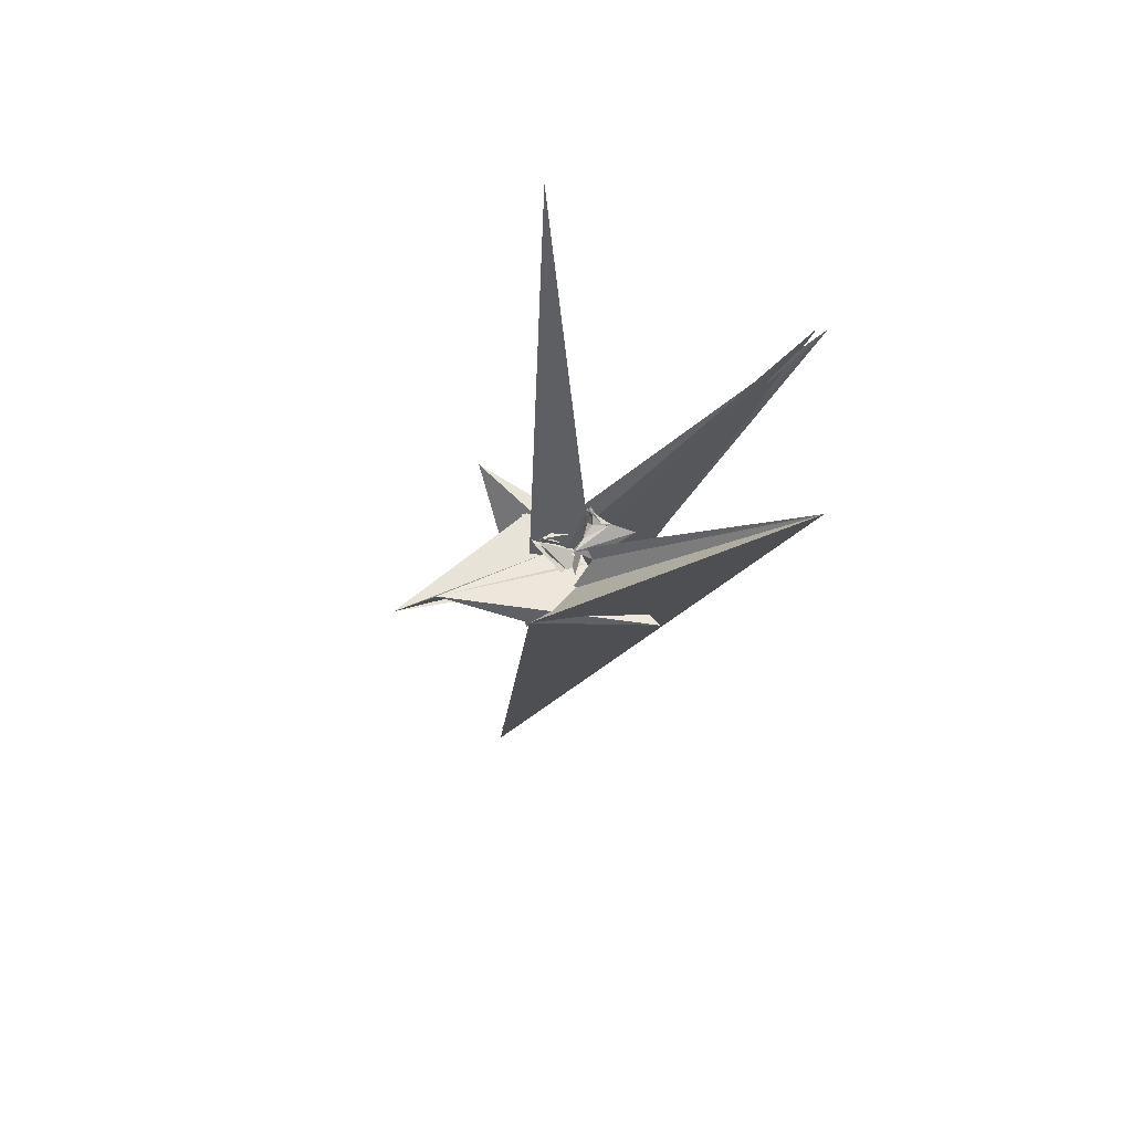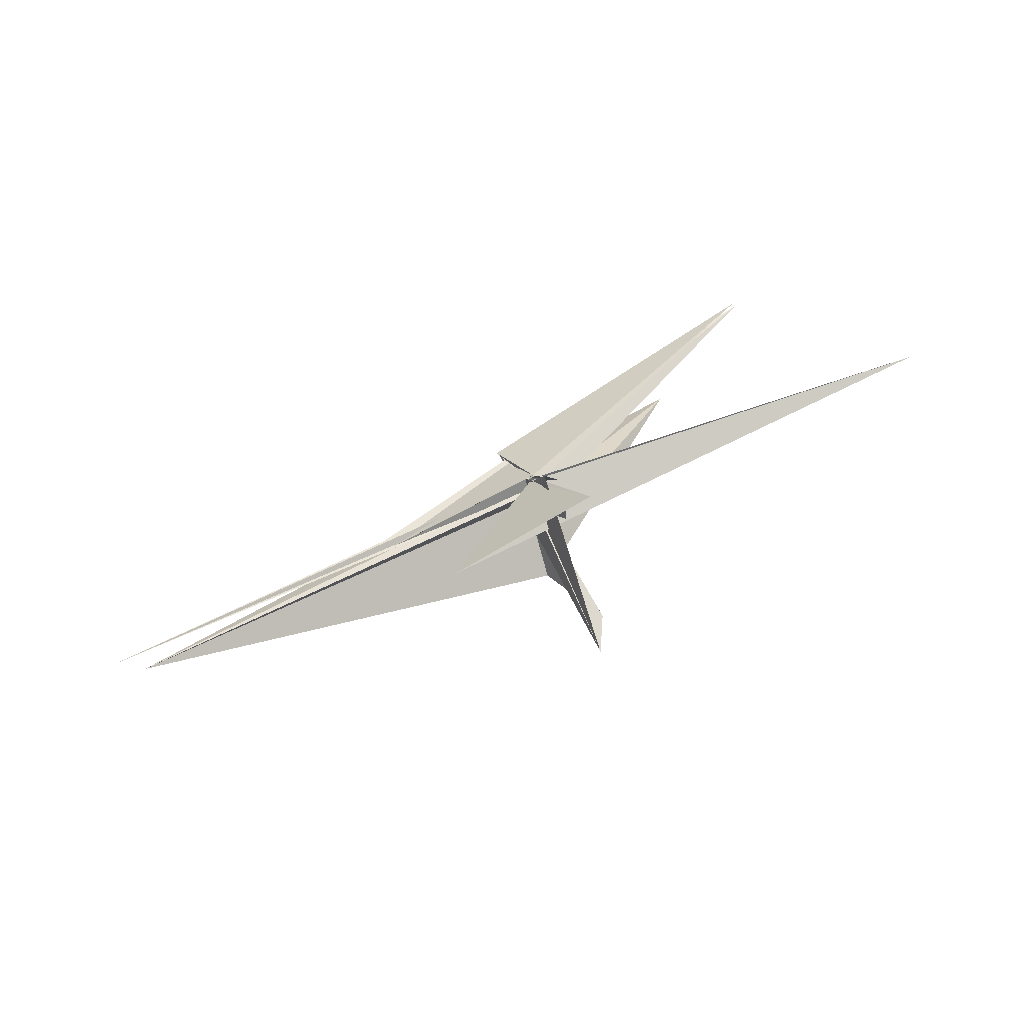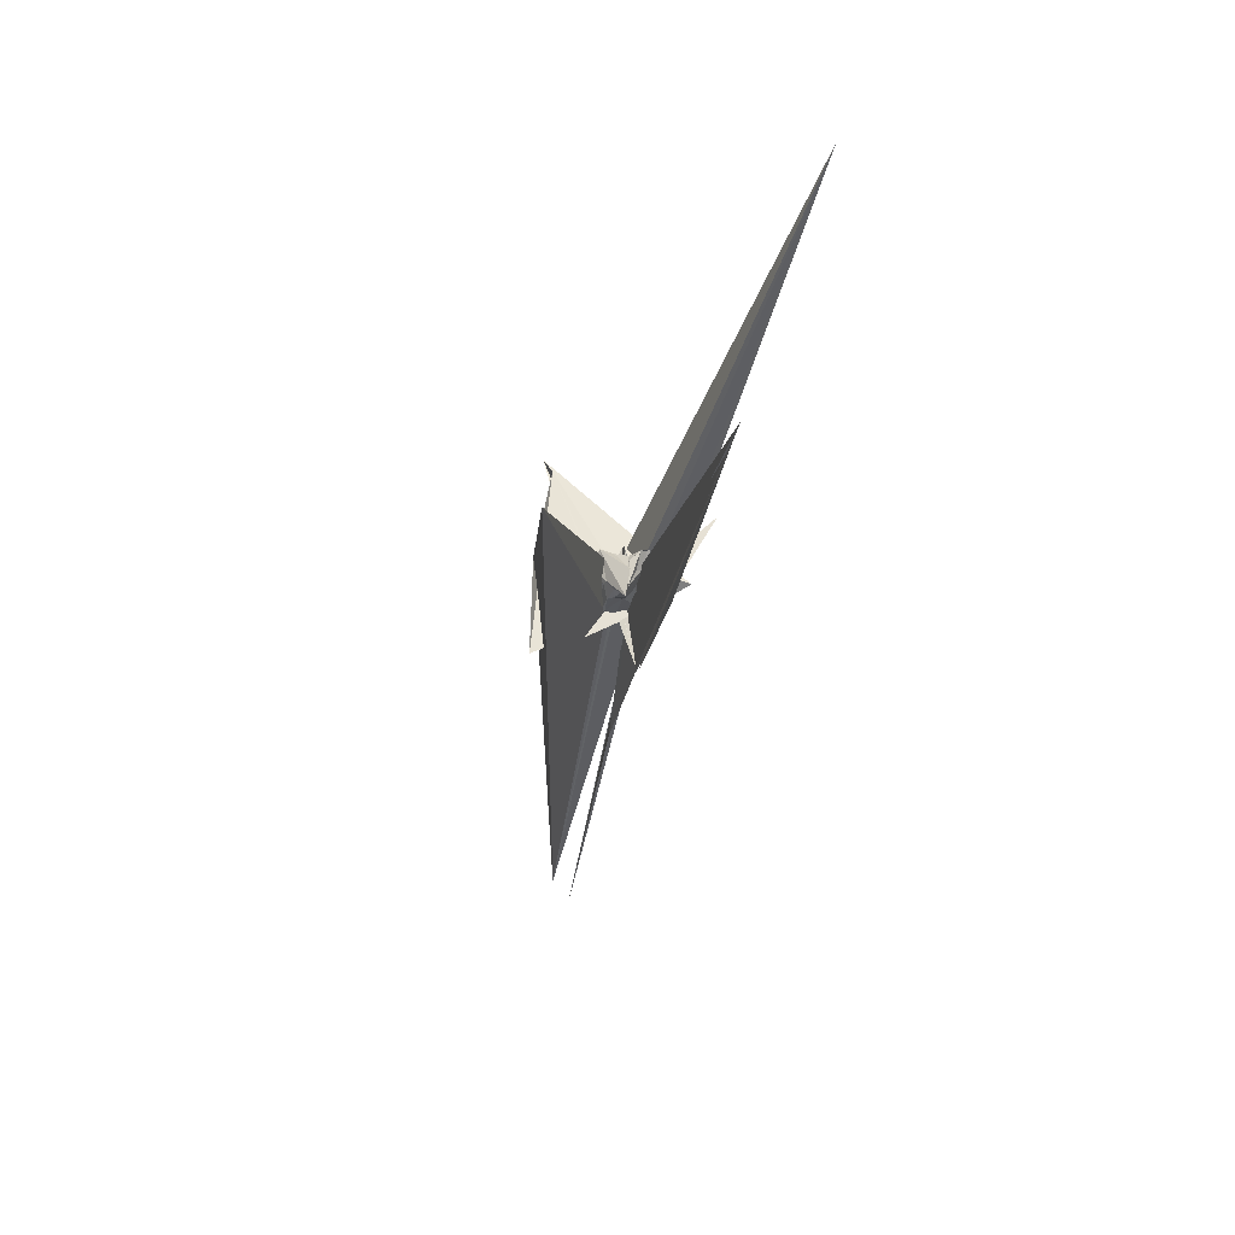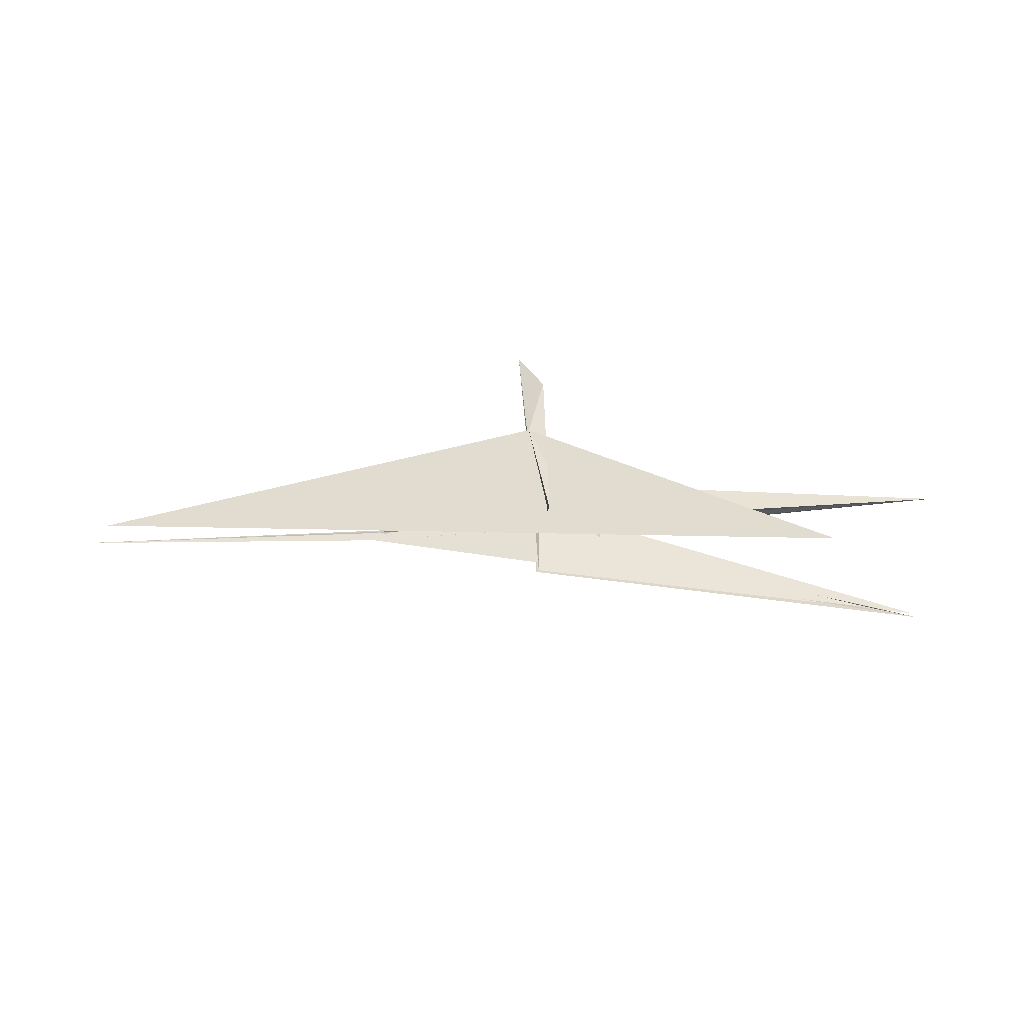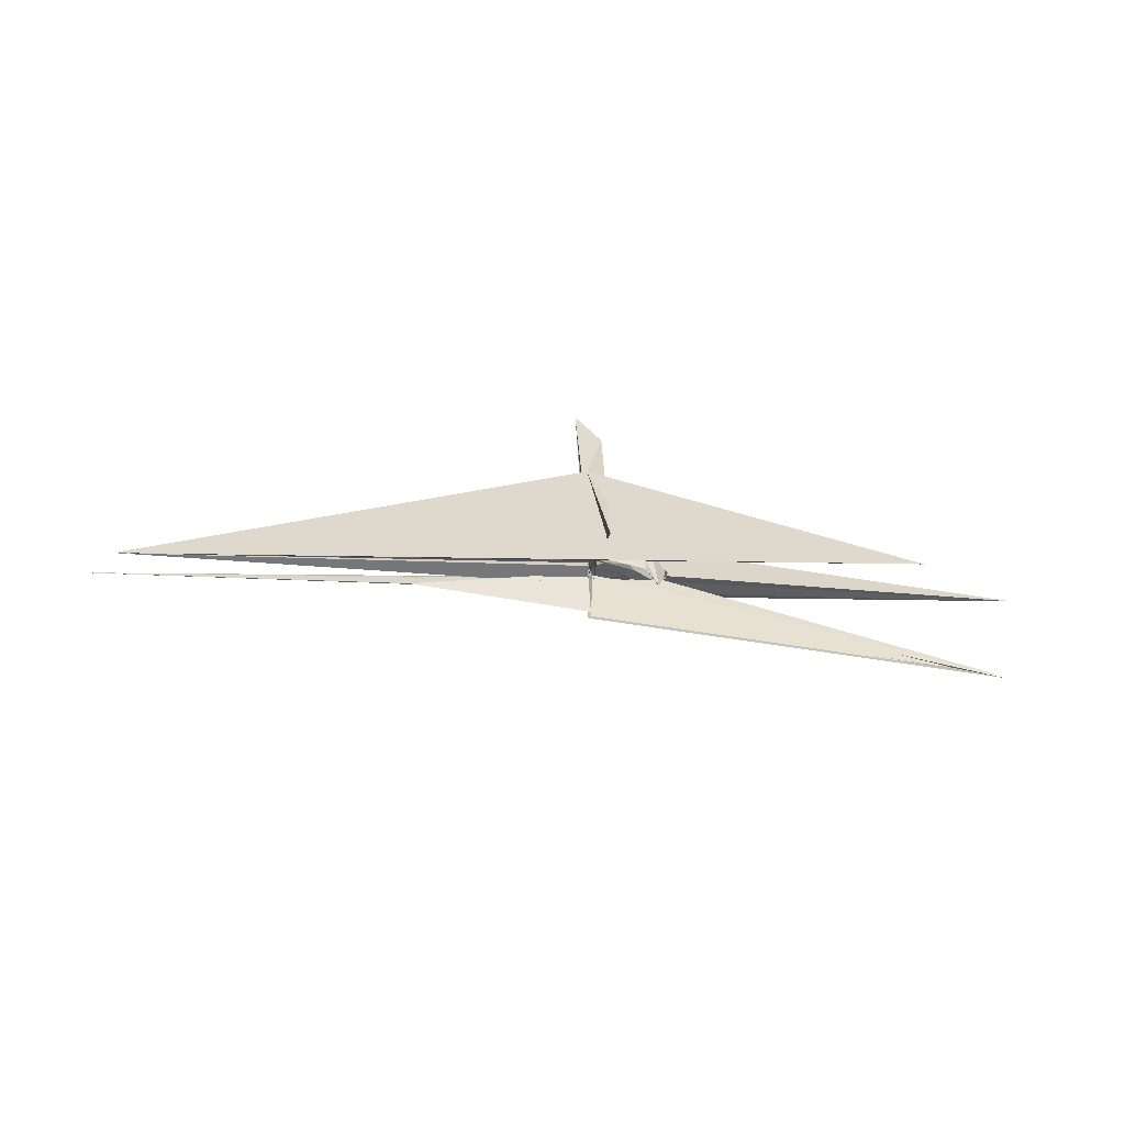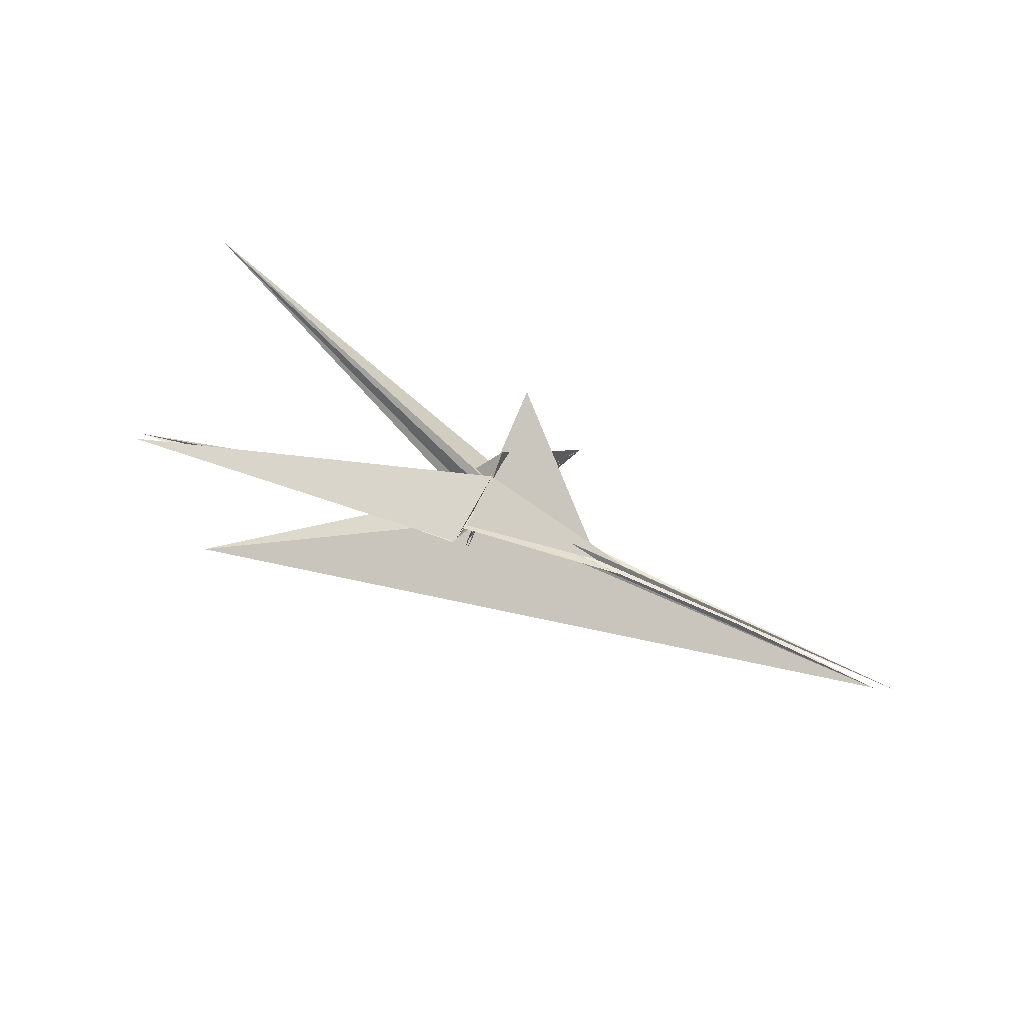
<metadata>
{"format":"obj","ext":"obj","renderer":"f3d","projection":"perspective","resolution":1024,"background":"white","views":[{"elev":-28.0,"azim":80.7,"up":"+Y"},{"elev":45.0,"azim":-29.6,"up":"+Y"},{"elev":-40.2,"azim":81.8,"up":"+Z"},{"elev":-47.5,"azim":4.2,"up":"+Z"},{"elev":-59.5,"azim":-0.2,"up":"+Z"},{"elev":51.5,"azim":-147.5,"up":"+Y"}]}
</metadata>
<code>
v -0.8413 -0.1432 -0.09082
v -3.337 -0.04524 0.06546
v -0.9869 -0.1778 -0.002206
v -1.002 -0.2422 0.007911
v -1.001 -0.2702 0.02978
v -0.9917 -0.1496 -0.08964
v -0.9119 -0.5056 -0.3623
v -0.9846 -0.3122 0.04241
v -0.7751 -0.2607 -0.02267
v -0.7289 -0.2514 0.06945
v -0.6538 -0.1348 -0.08786
v -0.6544 -0.1405 -0.04734
v -0.6349 -0.09354 -0.001124
v -0.6496 -0.06754 0.01339
v -0.6416 -0.05239 0.01278
v -0.7635 -0.06894 0.01077
v -0.677 -0.0642 0.02531
v -1.534 -0.2572 0.176
v -0.9252 0.2874 0.4986
v -0.9756 -0.3946 -0.282
v -0.998 -0.1071 -0.0297
v -1.002 -0.2143 0.01144
v -0.9951 0.001537 0.005629
v -0.9889 0.1763 0.1549
v -1.059 -0.4602 0.8638
v -0.934 -0.4289 0.6795
v -1.007 -0.4939 0.2371
v 0.382 -0.5981 -0.7718
v -0.767 -0.2144 0.04591
v -0.7126 -0.1924 0.03468
v -0.6744 -0.1365 -0.002705
v -0.6427 -0.09467 0.003465
v -0.6395 -0.06688 0.004358
v -0.6763 -0.05204 0.01877
v -0.7072 -0.04156 0.02472
v -0.7843 -0.03895 0.02634
v 1.097 0.3595 0.4942
v -1.002 0.03737 0.032
v -0.9774 0.06215 0.04819
v -0.9331 0.04192 0.291
v -0.9019 -0.131 0.235
v -1.001 -0.2799 0.03431
v -0.8354 -0.002321 0.07408
v -0.9807 -0.05167 -0.03398
v -1.003 -0.02561 -0.0216
v -0.9847 -0.153 -0.04167
v -3.202 -0.142 0.08379
v -0.9952 -0.1848 -0.0436
v -0.7786 -0.1268 0.02313
v -0.7072 -0.1036 0.0118
v -0.6646 -0.09169 0.004974
v -0.6651 -0.07069 0.01445
v -0.672 -0.06392 0.02119
v -0.7215 -0.03905 0.03036
v -0.7765 -0.02709 0.02966
v -1.01 0.007059 -0.005878
v -1.009 0.05034 0.02841
v -0.9987 0.05923 0.03008
v -1.003 -0.1916 7.015e-05
v -0.9835 -0.1895 0.1145
v -0.9934 0.06234 0.08065
v -0.8384 -0.07867 -0.01053
v -0.9428 0.01496 0.08759
v -1.007 0.06415 0.05328
v -0.9989 0.02464 -0.0008984
v -1.005 -0.04996 -0.03699
v -0.7337 -0.03329 0.02825
v -0.7951 -0.09755 0.005015
v -0.7971 -0.09697 0.01765
v -0.7515 -0.09089 0.009202
v -0.7241 -0.07229 0.004307
v -0.7257 -0.05091 0.03033
v -0.759 -0.03837 0.03141
v -0.9869 0.005425 0.02366
v -0.836 -0.003285 0.0489
v -0.9907 0.0926 0.05699
v -1.002 0.05896 0.03205
v -1.005 -0.1798 -0.02738
v -0.9902 -0.2239 0.04538
v -0.8745 -0.134 0.2185
v -0.8487 -0.1304 0.203
v -0.8422 -0.02365 0.06779
v -0.9981 0.003268 -0.002807
v -0.9823 0.02939 -0.001239
v -1.009 0.03186 0.001916
v -0.972 0.03018 0.0118
v -0.9764 -0.1877 -0.04178
v -0.822 -0.08958 0.007625
v -0.827 -0.08496 0.01017
v -0.778 -0.07702 0.01329
v -0.7603 -0.05463 0.01245
v -0.7823 -0.03824 0.02454
v -0.7901 -0.03792 0.0293
v -0.9886 0.03945 -0.00491
v -0.7945 -0.02492 0.03164
v -0.9723 -0.03706 -0.03637
v -0.9918 -0.1109 -0.0656
v -0.9898 -0.1432 -0.03873
v -0.9768 -0.1224 -0.03166
v -0.9794 -0.09671 -0.02526
v -0.9993 -0.04873 -0.01449
v -0.9891 -0.03466 -0.01314
v -0.9737 -0.1144 -0.02872
v -1.003 -0.1459 -0.02399
v -1.003 -0.1457 -0.02902
v -0.9807 -0.2657 0.008517
v -0.7718 -0.2275 -0.07774
v -0.746 -0.2171 -0.08769
v -0.6852 -0.1495 -0.2097
v -0.7034 -0.1378 -0.1437
v -0.6967 -0.1044 -0.06137
v -0.7144 -0.06177 -0.03407
v -0.7314 -0.06013 0.011
v -0.858 -0.09262 0.006652
v -0.9928 -0.1061 -0.02877
v -1.005 -0.06651 -0.03221
v -0.975 -0.1158 -0.03265
v -0.9975 -0.1288 -0.02739
v -0.9839 -0.174 -0.03366
v -1.013 -0.2164 -0.05284
v -0.8212 -0.2059 -0.117
v -0.7411 -0.1876 -0.1286
v -0.7129 -0.1446 -0.151
v -0.7105 -0.07176 -0.02656
v -0.7983 -0.09234 -0.0571
v -0.9847 -0.04386 -0.02022
v -1 -0.1449 -0.04118
v -0.9989 -0.1465 -0.04754
v -0.9255 -0.1987 -0.08755
v -0.7913 -0.1801 -0.1293
v -0.7969 -0.1269 -0.1178
v -0.8413 -0.1355 -0.08313
v -1.003 0.02439 -0.004075
v -0.9923 0.03225 -0.005693
v -1.004 -0.04868 -0.3256
v -0.9812 0.03276 0.05941
v -0.9701 -0.04754 -0.05382
v -0.9864 -0.01311 -0.0376
v -0.8873 -0.02739 0.02599
v -0.8838 -0.06004 0.01064
v -1.008 -0.008437 -0.04007
v -0.7853 -0.08795 0.01369
v -0.9912 -0.06045 -0.3265
v -1.004 -0.1364 -0.05426
v -1.002 -0.1466 -0.05339
v -0.9778 -0.09726 -0.03861
v -1.002 -0.01115 -0.01924
v -0.9781 -0.0009053 -0.03215
v -0.9936 0.09241 0.04753
v 0.8031 0.01362 -0.7058
v -0.9738 0.02883 -0.0189
v -0.8659 -0.07683 0.003607
v -1.017 -0.08874 -0.05669
v 0.788 0.02504 -0.6673
v -0.9827 -0.1021 -0.01449
v -0.9831 -0.07985 -0.04277
v -0.9778 -0.0451 -0.04257
v -1.011 -0.02466 -0.04771
v -1.828 -0.06091 0.01524
v -0.7617 -0.06439 0.004204
v -1.827 -0.05704 -0.04243
v -0.987 -0.0628 -0.06437
f 3 23 4
f 4 23 24
f 4 24 5
f 5 24 25
f 5 25 6
f 6 25 26
f 6 26 7
f 7 26 27
f 7 27 8
f 8 27 28
f 8 28 9
f 9 28 29
f 9 29 10
f 10 29 30
f 10 30 11
f 11 30 31
f 11 31 12
f 12 31 32
f 12 32 13
f 13 32 33
f 13 33 14
f 14 33 34
f 14 34 15
f 15 34 35
f 15 35 16
f 16 35 36
f 16 36 17
f 17 36 37
f 17 37 18
f 18 37 38
f 18 38 19
f 19 38 39
f 19 39 20
f 20 39 40
f 20 40 21
f 21 40 41
f 21 41 22
f 22 41 42
f 22 42 3
f 3 42 23
f 23 43 24
f 24 43 44
f 24 44 25
f 25 44 45
f 25 45 26
f 26 45 46
f 26 46 27
f 27 46 47
f 27 47 28
f 28 47 48
f 28 48 29
f 29 48 49
f 29 49 30
f 30 49 50
f 30 50 31
f 31 50 51
f 31 51 32
f 32 51 52
f 32 52 33
f 33 52 53
f 33 53 34
f 34 53 54
f 34 54 35
f 35 54 55
f 35 55 36
f 36 55 56
f 36 56 37
f 37 56 57
f 37 57 38
f 38 57 58
f 38 58 39
f 39 58 59
f 39 59 40
f 40 59 60
f 40 60 41
f 41 60 61
f 41 61 42
f 42 61 62
f 42 62 23
f 23 62 43
f 43 63 44
f 44 63 64
f 44 64 45
f 45 64 65
f 45 65 46
f 46 65 66
f 46 66 47
f 47 66 67
f 47 67 48
f 48 67 68
f 48 68 49
f 49 68 69
f 49 69 50
f 50 69 70
f 50 70 51
f 51 70 71
f 51 71 52
f 52 71 72
f 52 72 53
f 53 72 73
f 53 73 54
f 54 73 74
f 54 74 55
f 55 74 75
f 55 75 56
f 56 75 76
f 56 76 57
f 57 76 77
f 57 77 58
f 58 77 78
f 58 78 59
f 59 78 79
f 59 79 60
f 60 79 80
f 60 80 61
f 61 80 81
f 61 81 62
f 62 81 82
f 62 82 43
f 43 82 63
f 63 83 64
f 64 83 84
f 64 84 65
f 65 84 85
f 65 85 66
f 66 85 86
f 66 86 67
f 67 86 87
f 67 87 68
f 68 87 88
f 68 88 69
f 69 88 89
f 69 89 70
f 70 89 90
f 70 90 71
f 71 90 91
f 71 91 72
f 72 91 92
f 72 92 73
f 73 92 93
f 73 93 74
f 74 93 94
f 74 94 75
f 75 94 95
f 75 95 76
f 76 95 96
f 76 96 77
f 77 96 97
f 77 97 78
f 78 97 98
f 78 98 79
f 79 98 99
f 79 99 80
f 80 99 100
f 80 100 81
f 81 100 101
f 81 101 82
f 82 101 102
f 82 102 63
f 63 102 83
f 103 104 118
f 104 119 118
f 104 105 119
f 105 120 119
f 105 106 120
f 106 107 120
f 107 121 120
f 107 108 121
f 108 122 121
f 108 109 122
f 109 110 122
f 110 123 122
f 110 111 123
f 111 124 123
f 111 112 124
f 112 113 124
f 113 125 124
f 113 114 125
f 114 126 125
f 114 115 126
f 115 116 126
f 116 127 126
f 116 117 127
f 117 118 127
f 117 103 118
f 118 119 128
f 119 129 128
f 119 120 129
f 120 121 129
f 121 130 129
f 121 122 130
f 122 123 130
f 123 131 130
f 123 124 131
f 124 125 131
f 125 132 131
f 125 126 132
f 126 127 132
f 127 128 132
f 127 118 128
f 133 148 134
f 134 148 149
f 134 149 135
f 135 149 150
f 135 150 136
f 136 150 137
f 137 150 151
f 137 151 138
f 138 151 152
f 138 152 139
f 139 152 140
f 140 152 153
f 140 153 141
f 141 153 154
f 141 154 142
f 142 154 143
f 143 154 155
f 143 155 144
f 144 155 156
f 144 156 145
f 145 156 146
f 146 156 157
f 146 157 147
f 147 157 148
f 147 148 133
f 148 158 149
f 149 158 159
f 149 159 150
f 150 159 151
f 151 159 160
f 151 160 152
f 152 160 153
f 153 160 161
f 153 161 154
f 154 161 155
f 155 161 162
f 155 162 156
f 156 162 157
f 157 162 158
f 157 158 148
f 3 4 103
f 103 4 104
f 4 5 104
f 104 5 105
f 5 6 105
f 105 6 106
f 6 7 106
f 7 8 106
f 106 8 107
f 8 9 107
f 107 9 108
f 9 10 108
f 108 10 109
f 10 11 109
f 11 12 109
f 109 12 110
f 12 13 110
f 110 13 111
f 13 14 111
f 111 14 112
f 14 15 112
f 15 16 112
f 112 16 113
f 16 17 113
f 113 17 114
f 17 18 114
f 114 18 115
f 18 19 115
f 19 20 115
f 115 20 116
f 20 21 116
f 116 21 117
f 21 22 117
f 117 22 103
f 22 3 103
f 83 133 84
f 84 133 134
f 84 134 85
f 85 134 135
f 85 135 86
f 86 135 136
f 86 136 87
f 87 136 88
f 88 136 137
f 88 137 89
f 89 137 138
f 89 138 90
f 90 138 139
f 90 139 91
f 91 139 92
f 92 139 140
f 92 140 93
f 93 140 141
f 93 141 94
f 94 141 142
f 94 142 95
f 95 142 96
f 96 142 143
f 96 143 97
f 97 143 144
f 97 144 98
f 98 144 145
f 98 145 99
f 99 145 100
f 100 145 146
f 100 146 101
f 101 146 147
f 101 147 102
f 102 147 133
f 102 133 83
f 128 129 1
f 129 130 1
f 130 131 1
f 131 132 1
f 132 128 1
f 159 158 2
f 160 159 2
f 161 160 2
f 162 161 2
f 158 162 2

</code>
